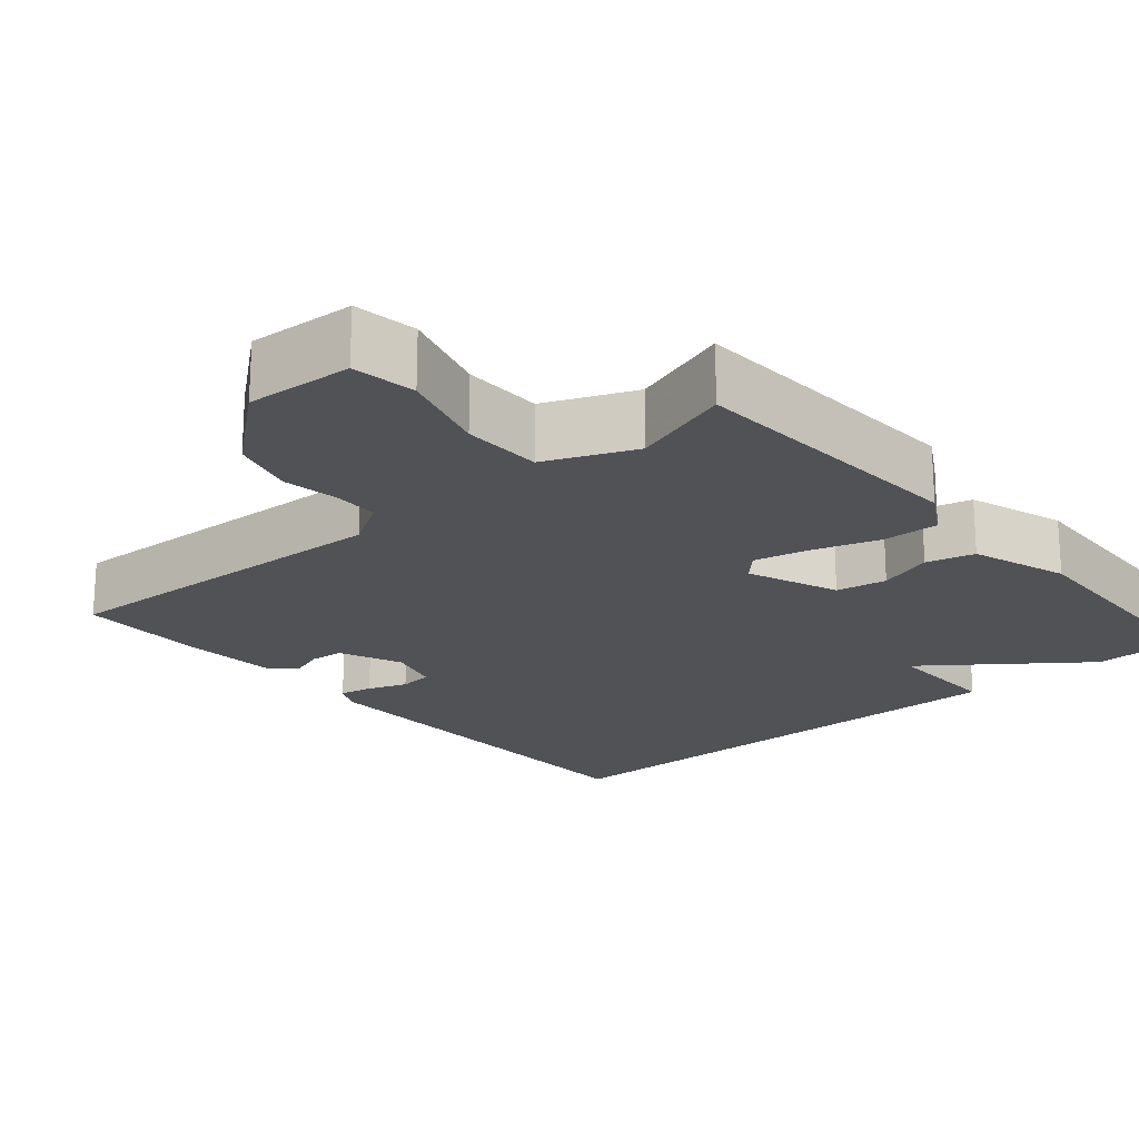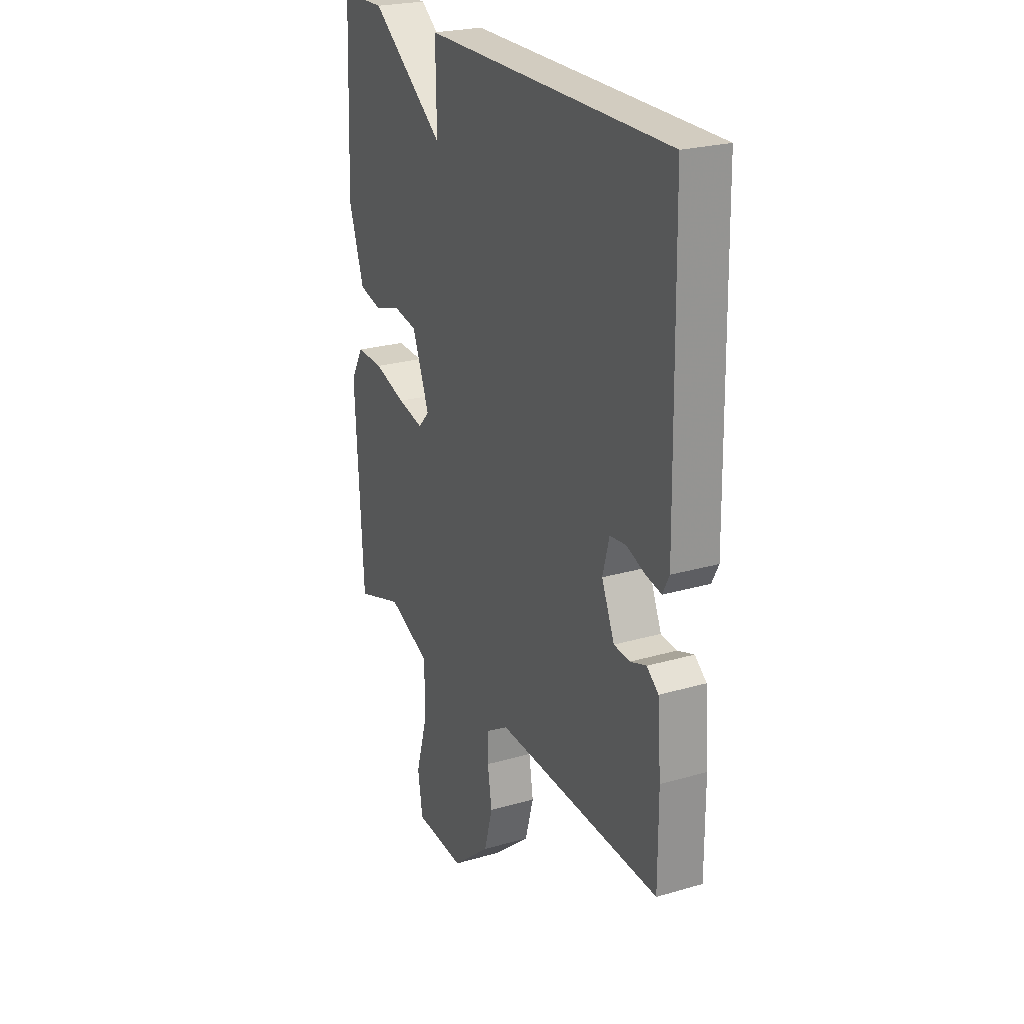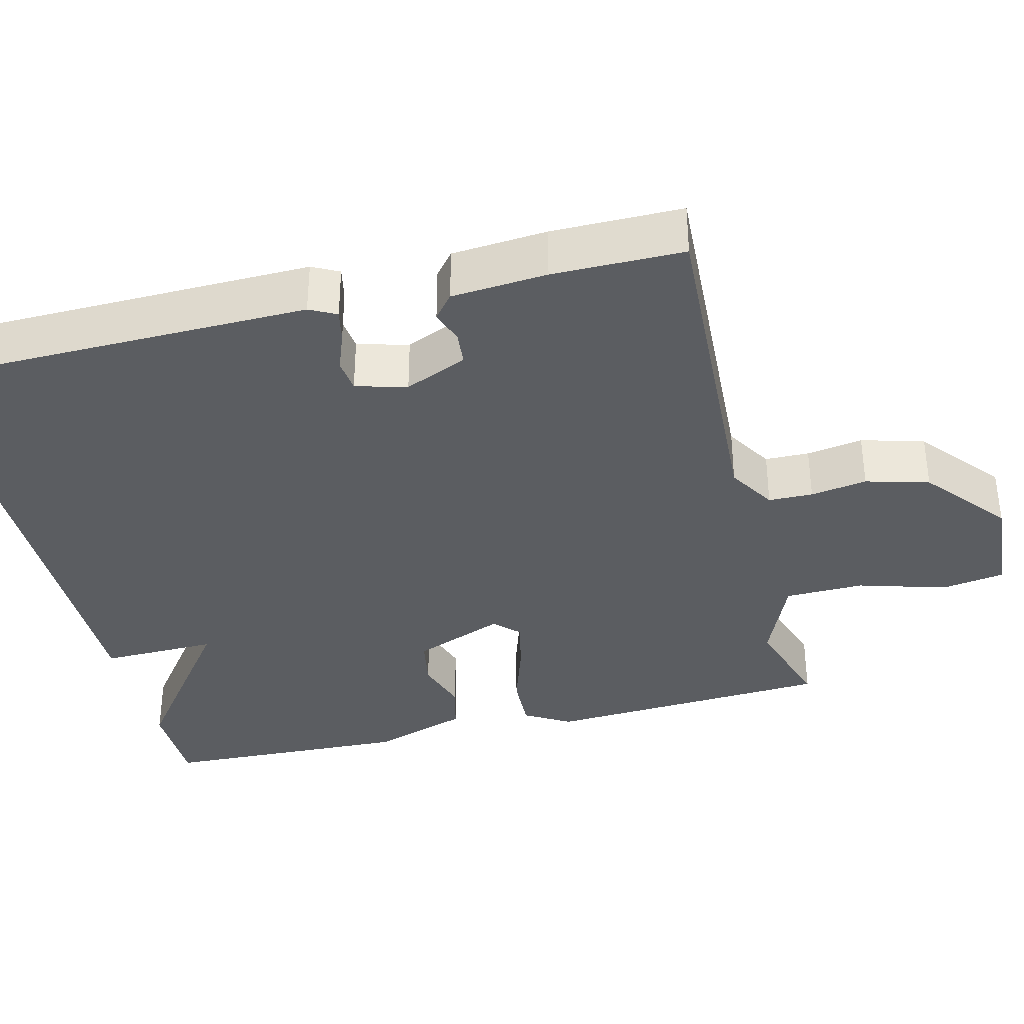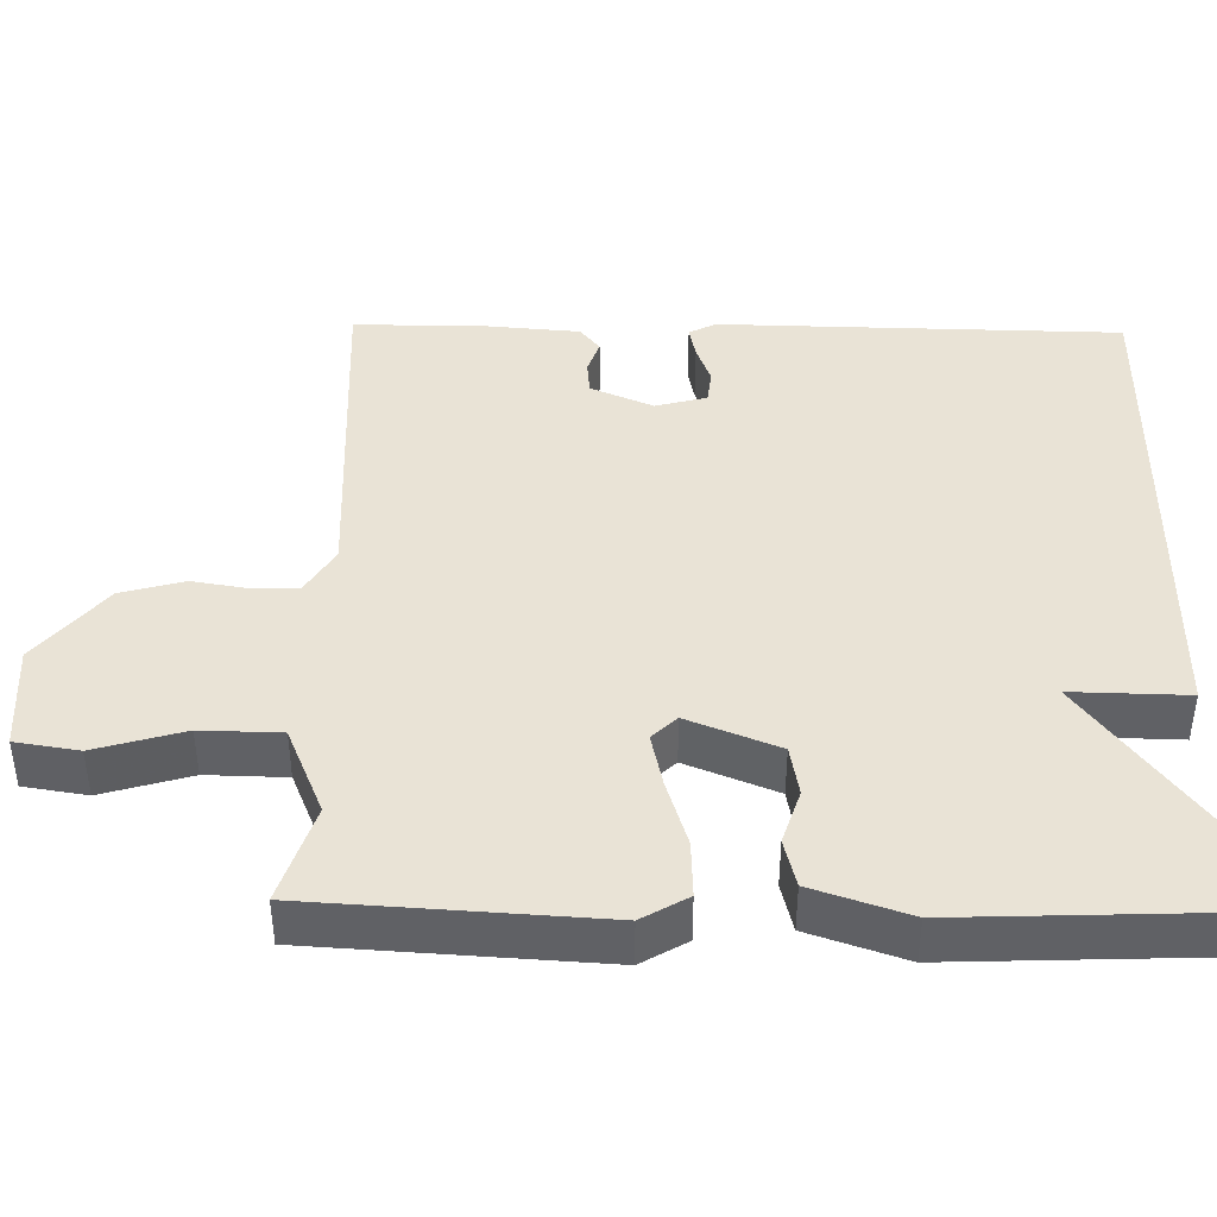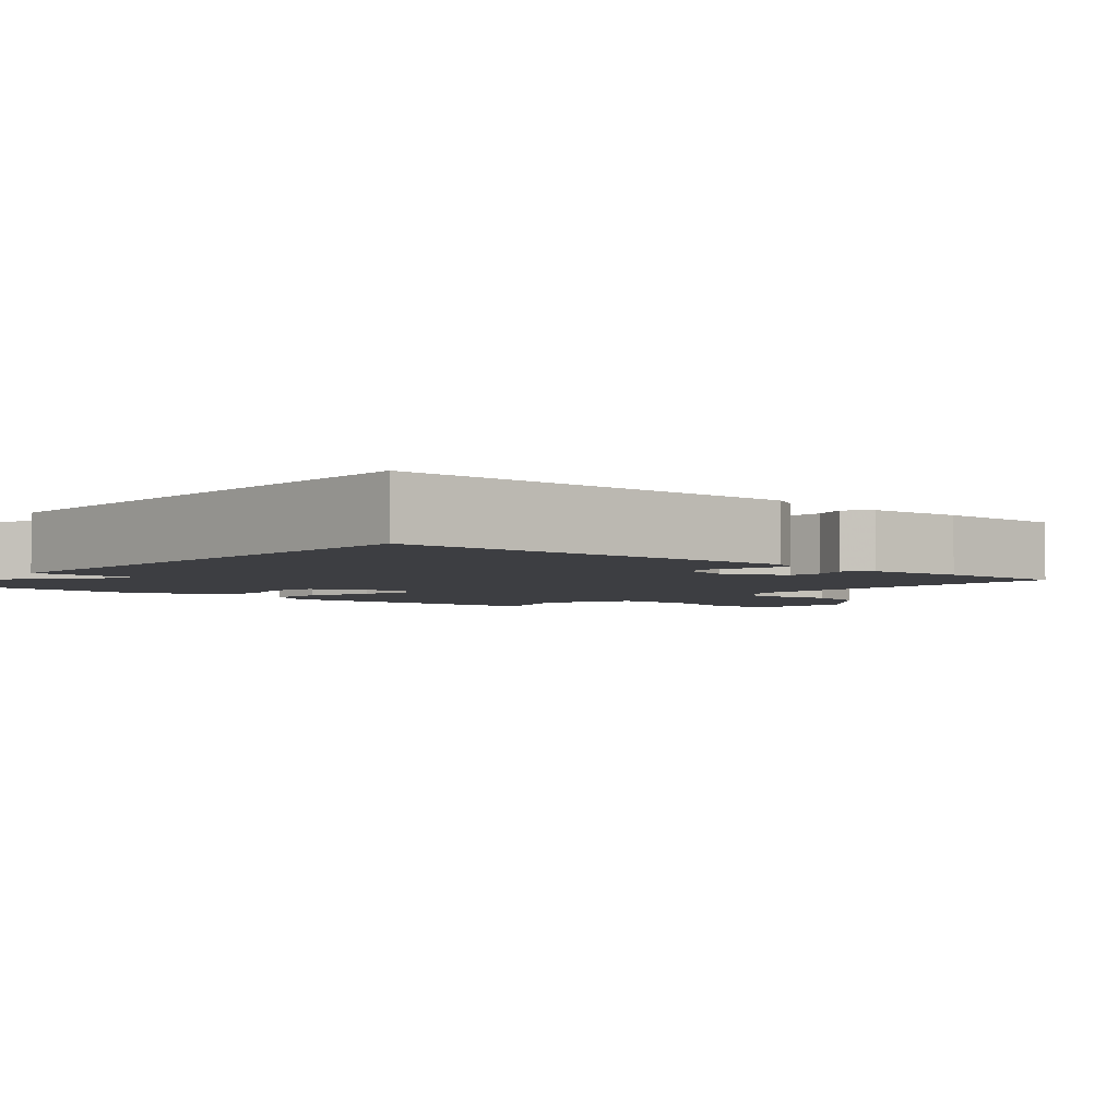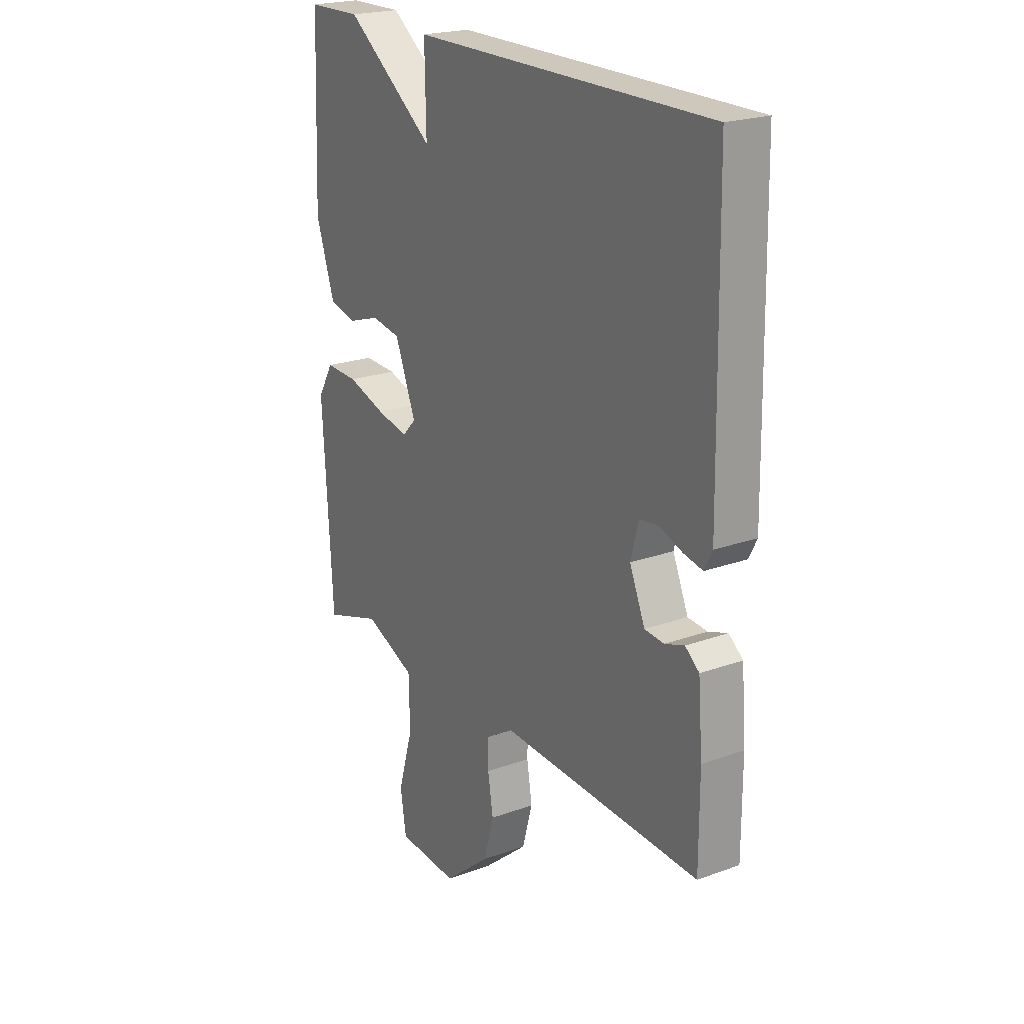
<metadata>
{"format":"obj","ext":"obj","renderer":"f3d","projection":"perspective","resolution":1024,"background":"white","views":[{"elev":-20.6,"azim":-139.4,"up":"+Y"},{"elev":24.1,"azim":64.2,"up":"+Z"},{"elev":-36.0,"azim":103.9,"up":"+Y"},{"elev":42.1,"azim":-89.0,"up":"+Y"},{"elev":-3.5,"azim":48.8,"up":"+Y"},{"elev":21.7,"azim":57.5,"up":"+Z"}]}
</metadata>
<code>
v -0.5 0.07 0.5
v -0.378 0.07 0.502
v -0.175 0.07 0.35
v -0.178 0.07 0.502
v 0.5 0.07 0.5
v 0.509 0.07 -0.028
v 0.491 0.07 -0.063
v 0.448 0.07 -0.054
v 0.397 0.07 -0.035
v 0.353 0.07 -0.04
v 0.335 0.07 -0.107
v 0.37 0.07 -0.189
v 0.414 0.07 -0.193
v 0.458 0.07 -0.178
v 0.49 0.07 -0.204
v 0.5 0.07 -0.329
v 0.5 0.07 -0.5
v 0.045 0.07 -0.478
v -0.017 0.07 -0.516
v -0.018 0.07 -0.574
v -0.006 0.07 -0.648
v -0.029 0.07 -0.731
v -0.135 0.07 -0.819
v -0.274 0.07 -0.81
v -0.287 0.07 -0.727
v -0.253 0.07 -0.611
v -0.255 0.07 -0.507
v -0.371 0.07 -0.458
v -0.5 0.07 -0.5
v -0.522 0.07 -0.122
v -0.487 0.07 -0.062
v -0.413 0.07 -0.065
v -0.326 0.07 -0.093
v -0.255 0.07 -0.109
v -0.224 0.07 -0.077
v -0.271 0.07 0.042
v -0.337 0.07 0.054
v -0.408 0.07 0.031
v -0.471 0.07 0.047
v -0.513 0.07 0.173
v -0.5 0 0.5
v -0.378 0 0.502
v -0.175 0 0.35
v -0.178 0 0.502
v 0.5 0 0.5
v 0.509 0 -0.028
v 0.491 0 -0.063
v 0.448 0 -0.054
v 0.397 0 -0.035
v 0.353 0 -0.04
v 0.335 0 -0.107
v 0.37 0 -0.189
v 0.414 0 -0.193
v 0.458 0 -0.178
v 0.49 0 -0.204
v 0.5 0 -0.329
v 0.5 0 -0.5
v 0.045 0 -0.478
v -0.017 0 -0.516
v -0.018 0 -0.574
v -0.006 0 -0.648
v -0.029 0 -0.731
v -0.135 0 -0.819
v -0.274 0 -0.81
v -0.287 0 -0.727
v -0.253 0 -0.611
v -0.255 0 -0.507
v -0.371 0 -0.458
v -0.5 0 -0.5
v -0.522 0 -0.122
v -0.487 0 -0.062
v -0.413 0 -0.065
v -0.326 0 -0.093
v -0.255 0 -0.109
v -0.224 0 -0.077
v -0.271 0 0.042
v -0.337 0 0.054
v -0.408 0 0.031
v -0.471 0 0.047
v -0.513 0 0.173
f 1 2 3
f 40 1 3
f 39 40 3
f 38 39 3
f 37 38 3
f 36 37 3
f 35 36 3
f 31 32 33
f 30 31 33
f 29 30 33
f 28 29 33
f 27 28 33 34
f 26 27 34 35
f 24 25 26
f 23 24 26
f 22 23 26
f 21 22 26
f 20 21 26
f 26 35 3
f 20 26 3
f 19 20 3
f 16 17 18
f 15 16 18
f 14 15 18
f 13 14 18
f 12 13 18 19
f 7 8 9
f 6 7 9
f 5 6 9
f 4 5 9
f 3 4 9
f 3 9 10
f 11 12 19 3
f 3 10 11
f 43 42 41
f 43 41 80
f 43 80 79
f 43 79 78
f 43 78 77
f 43 77 76
f 43 76 75
f 73 72 71
f 73 71 70
f 73 70 69
f 73 69 68
f 74 73 68 67
f 75 74 67 66
f 66 65 64
f 66 64 63
f 66 63 62
f 66 62 61
f 66 61 60
f 43 75 66
f 43 66 60
f 43 60 59
f 58 57 56
f 58 56 55
f 58 55 54
f 58 54 53
f 59 58 53 52
f 49 48 47
f 49 47 46
f 49 46 45
f 49 45 44
f 49 44 43
f 50 49 43
f 43 59 52 51
f 51 50 43
f 1 41 42 2
f 2 42 43 3
f 3 43 44 4
f 4 44 45 5
f 5 45 46 6
f 6 46 47 7
f 7 47 48 8
f 8 48 49 9
f 9 49 50 10
f 10 50 51 11
f 11 51 52 12
f 12 52 53 13
f 13 53 54 14
f 14 54 55 15
f 15 55 56 16
f 16 56 57 17
f 17 57 58 18
f 18 58 59 19
f 19 59 60 20
f 20 60 61 21
f 21 61 62 22
f 22 62 63 23
f 23 63 64 24
f 24 64 65 25
f 25 65 66 26
f 26 66 67 27
f 27 67 68 28
f 28 68 69 29
f 29 69 70 30
f 30 70 71 31
f 31 71 72 32
f 32 72 73 33
f 33 73 74 34
f 34 74 75 35
f 35 75 76 36
f 36 76 77 37
f 37 77 78 38
f 38 78 79 39
f 39 79 80 40
f 40 80 41 1

</code>
